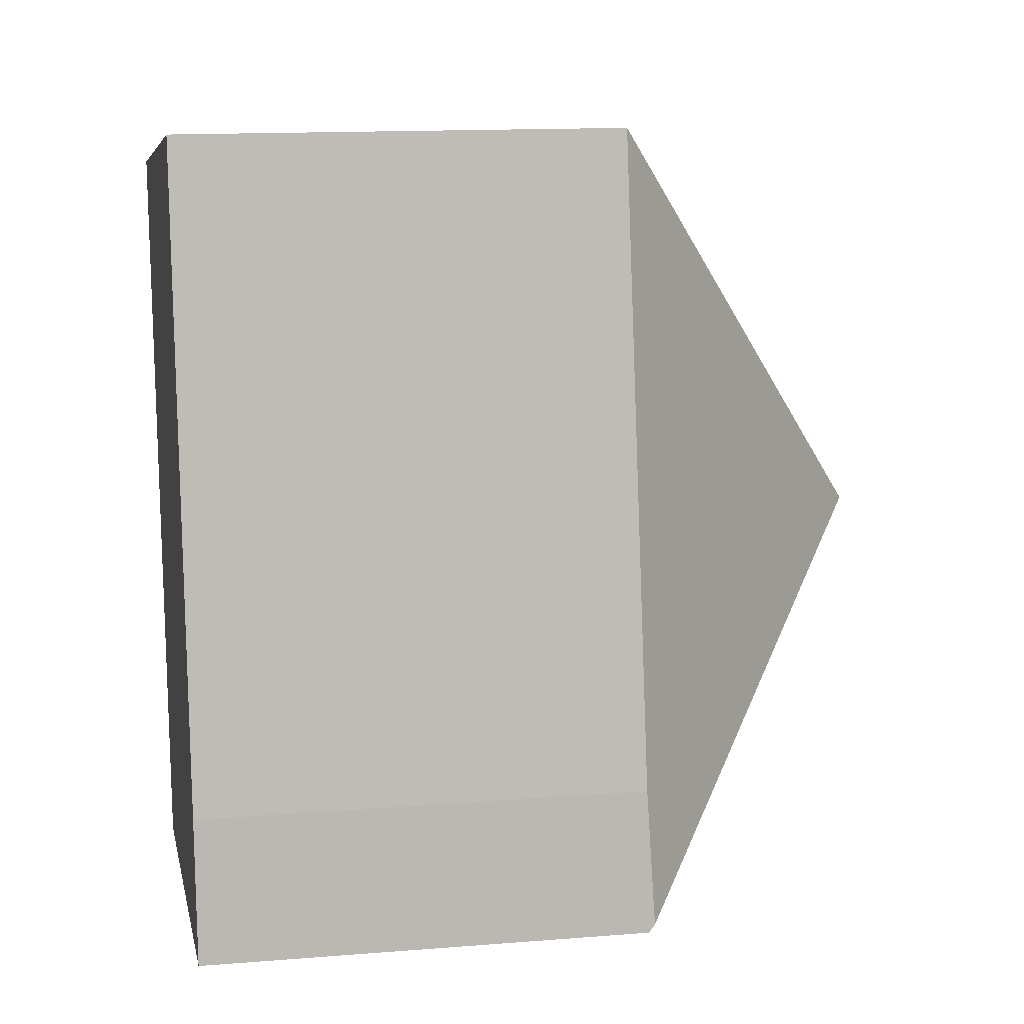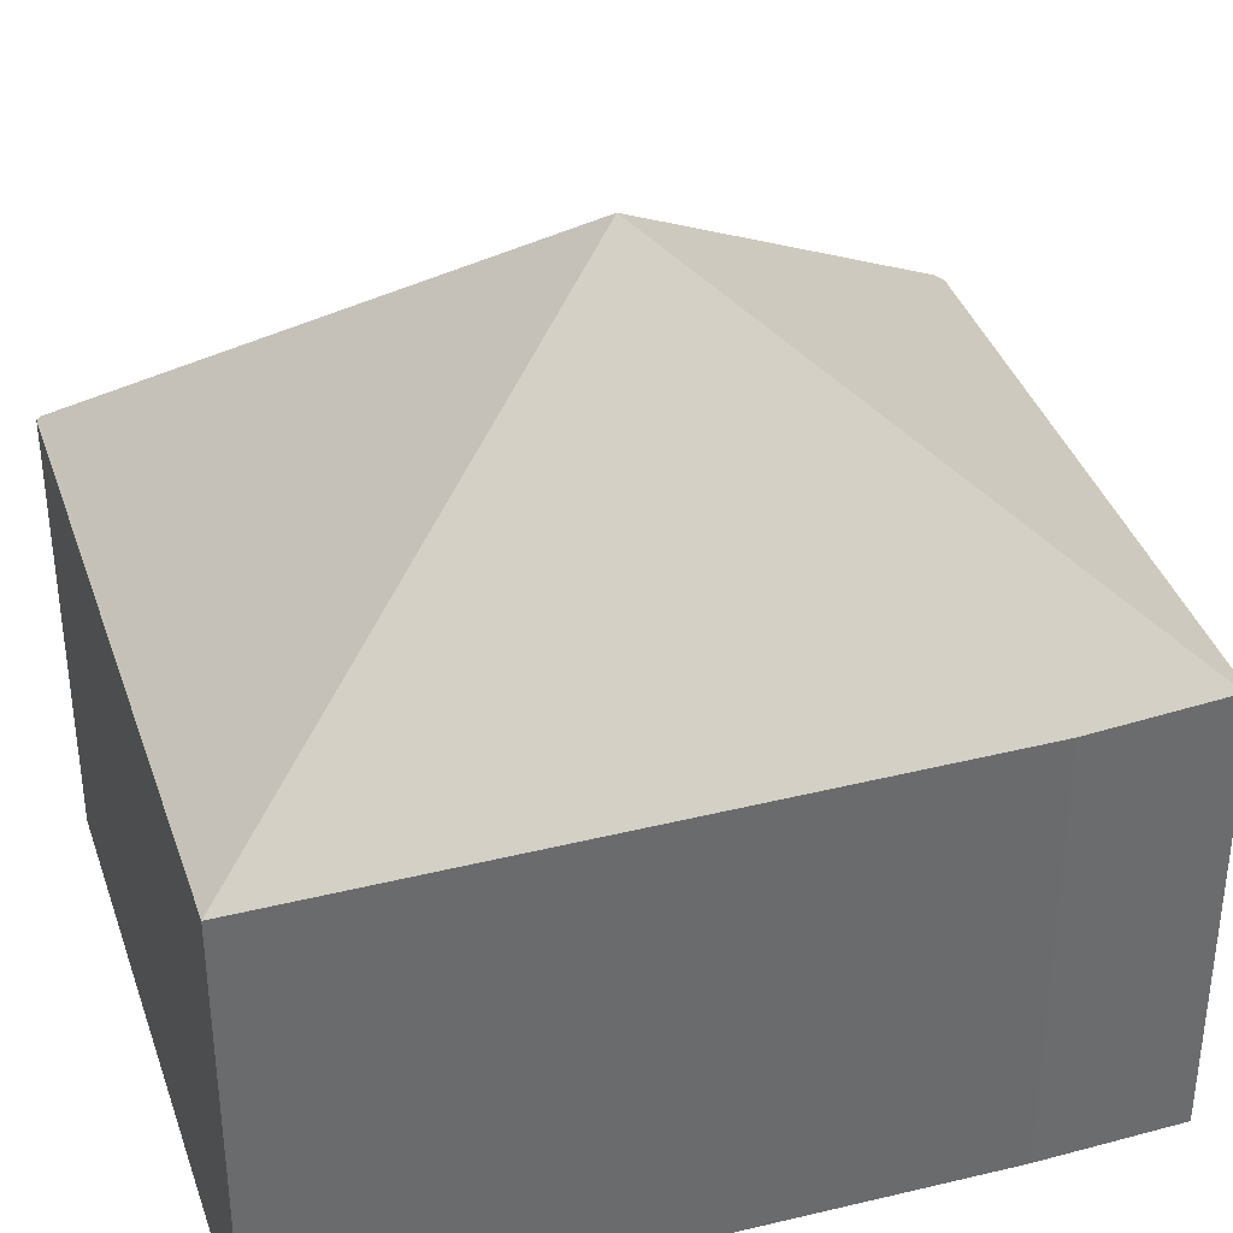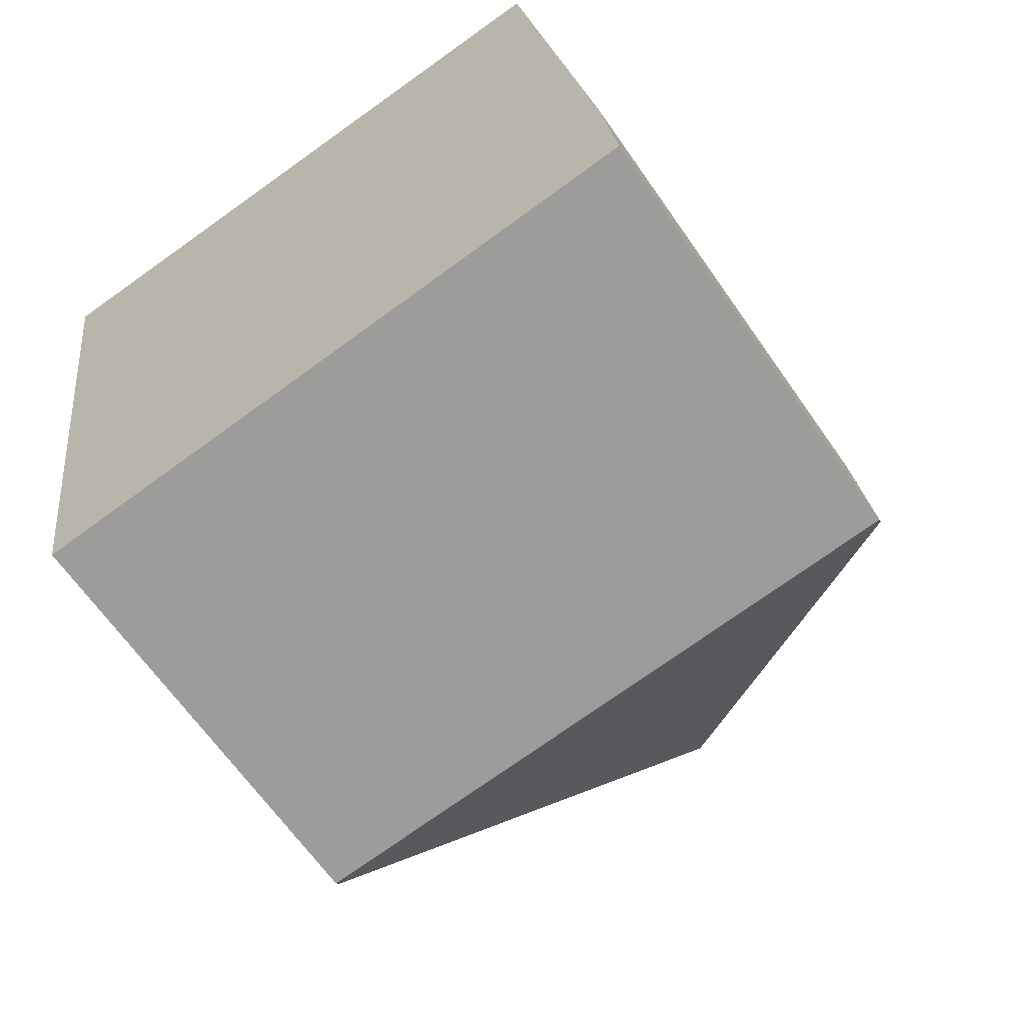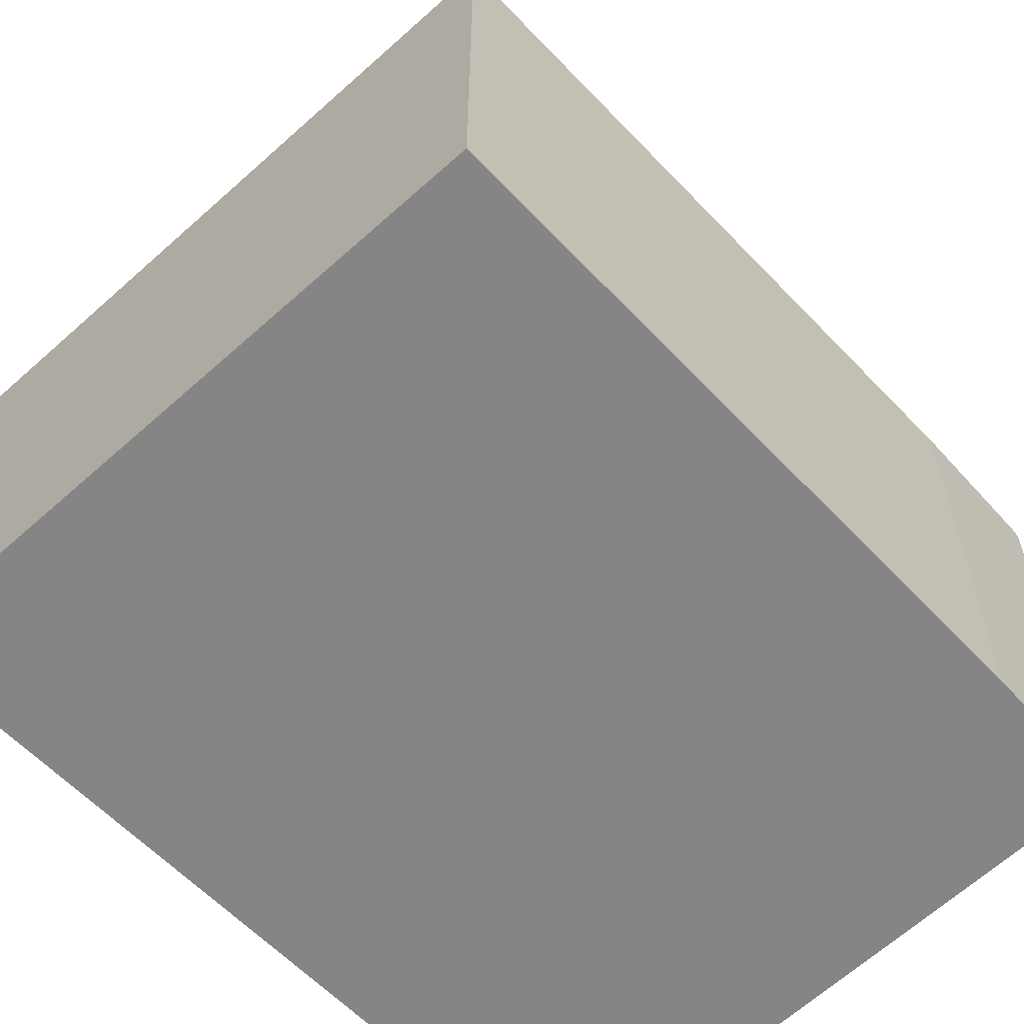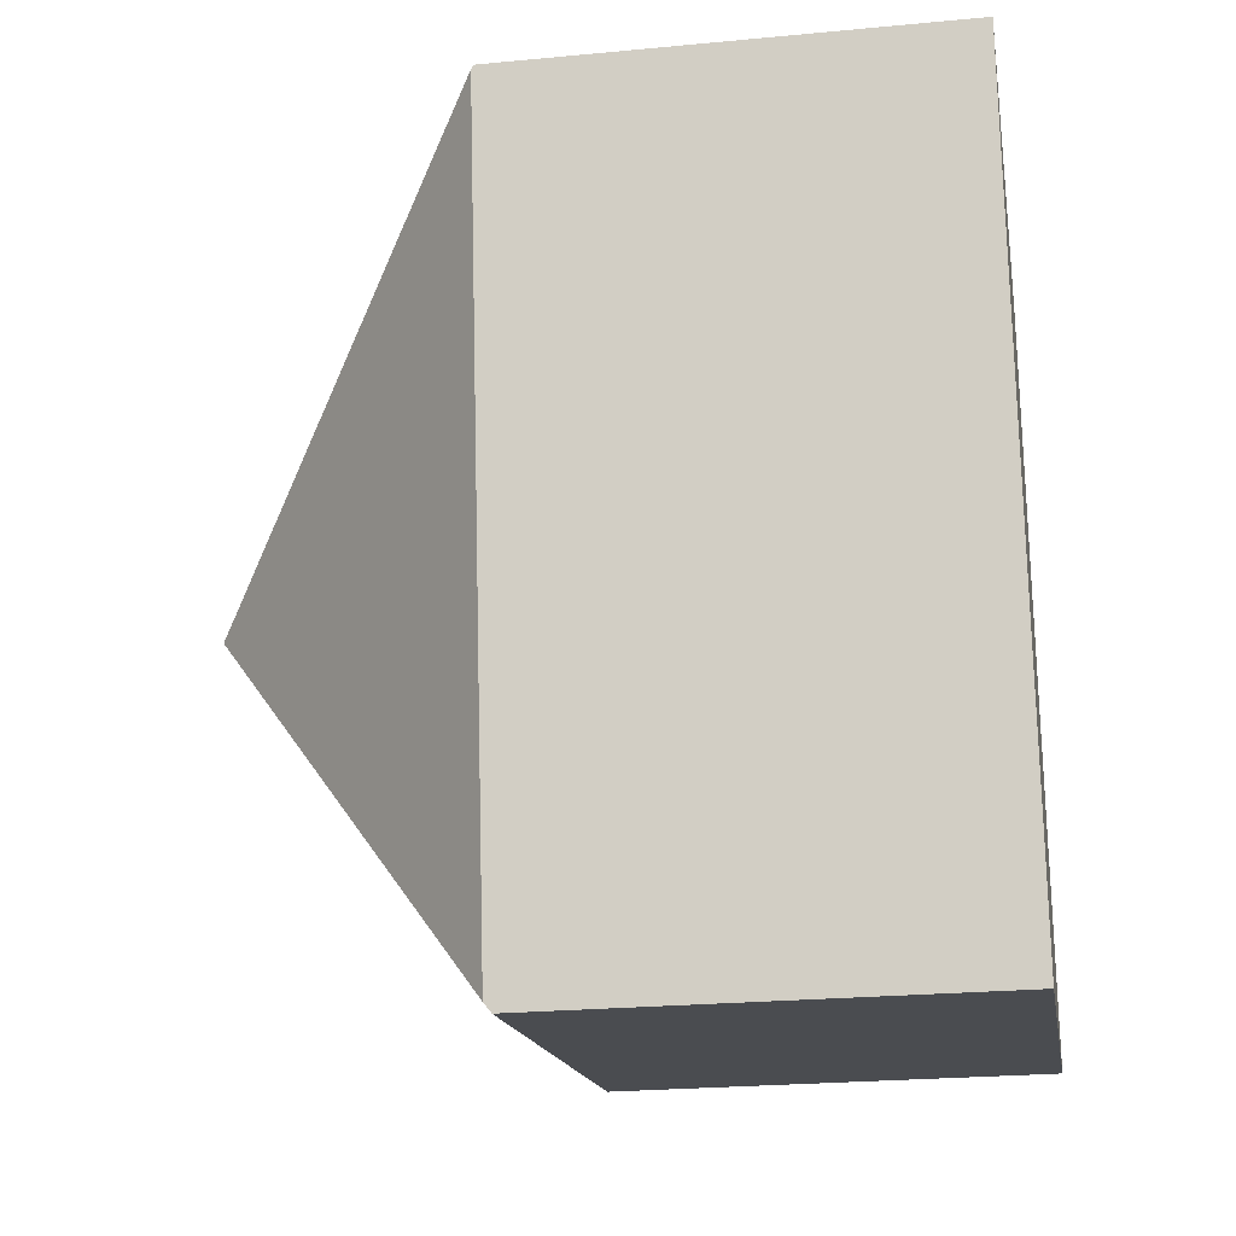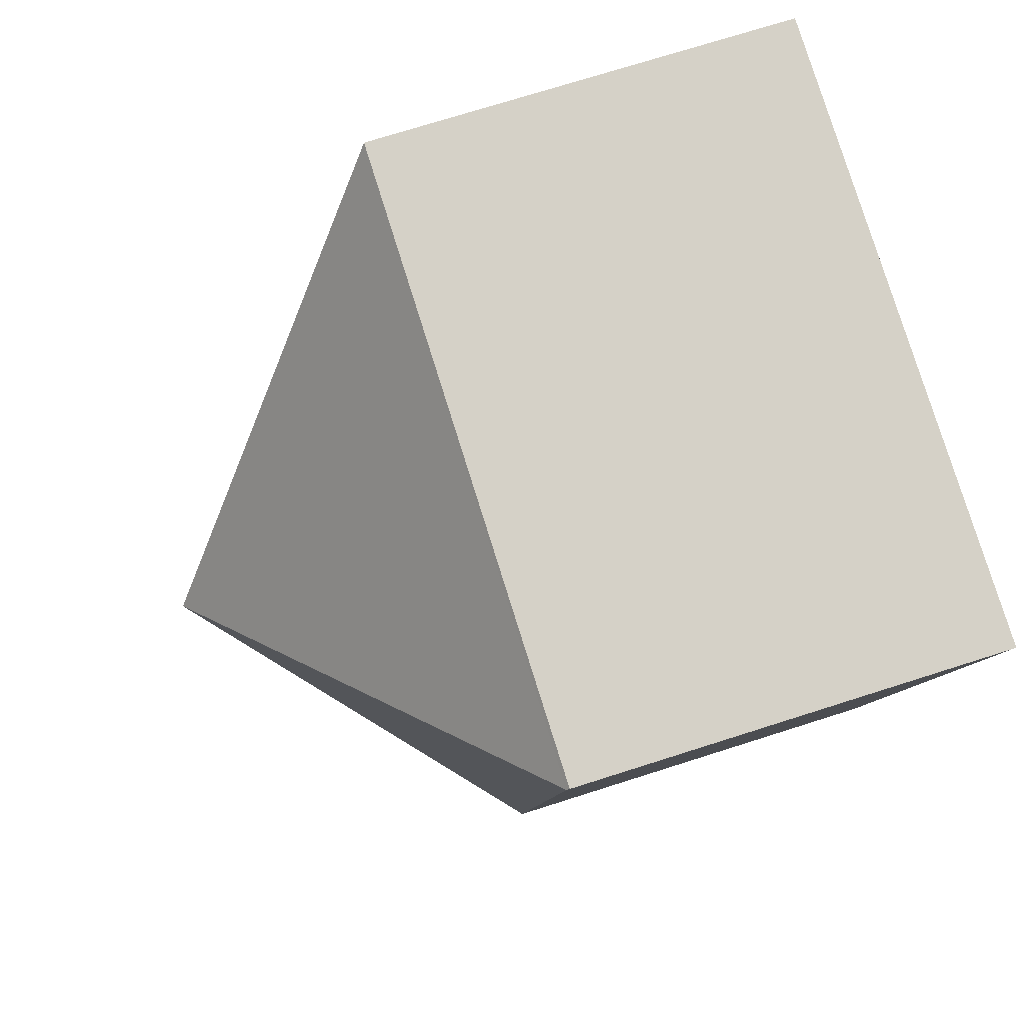
<metadata>
{"format":"obj","ext":"obj","renderer":"f3d","projection":"perspective","resolution":1024,"background":"white","views":[{"elev":13.6,"azim":79.7,"up":"+Z"},{"elev":37.2,"azim":64.7,"up":"+Y"},{"elev":-64.6,"azim":34.7,"up":"+Z"},{"elev":-61.7,"azim":35.0,"up":"+Y"},{"elev":-23.6,"azim":-80.9,"up":"+Z"},{"elev":72.8,"azim":-107.7,"up":"+Z"}]}
</metadata>
<code>
v  4.634 2.754 -4.335
v  2.354 4.635 -2.19
v  4.629 2.791 -4.288
v  3.221 2.729 -4.553
v  0.772 2.686 -4.929
v  0.763 2.731 -4.871
v  0.004 2.731 -0.023
v  3.965 2.713 0.518
v  0 2.713 1.661e-16
v  4.538 2.753 -3.448
v  0 0 0
v  3.965 -3.172e-17 0.518
v  4.538 2.111e-16 -3.448
v  4.634 2.654e-16 -4.335
v  4.629 2.626e-16 -4.288
v  0.772 3.018e-16 -4.929
v  3.221 2.788e-16 -4.553
v  0.004 1.408e-18 -0.023
v  0.763 2.983e-16 -4.871
g defaultobject
f 1 2 3
f 2 1 4
f 2 4 5
f 2 5 6
f 2 6 7
f 8 7 9
f 7 8 2
f 10 2 8
f 2 10 3
f 11 8 9
f 8 11 12
f 8 13 10
f 13 8 12
f 13 3 10
f 3 13 1
f 1 13 14
f 14 13 15
f 14 4 1
f 4 14 5
f 5 14 16
f 16 14 17
f 18 7 6
f 7 18 9
f 9 18 11
f 5 18 6
f 18 5 16
f 18 16 19
f 15 17 14
f 17 15 13
f 17 13 12
f 17 12 16
f 16 12 19
f 19 12 18
f 18 12 11

</code>
